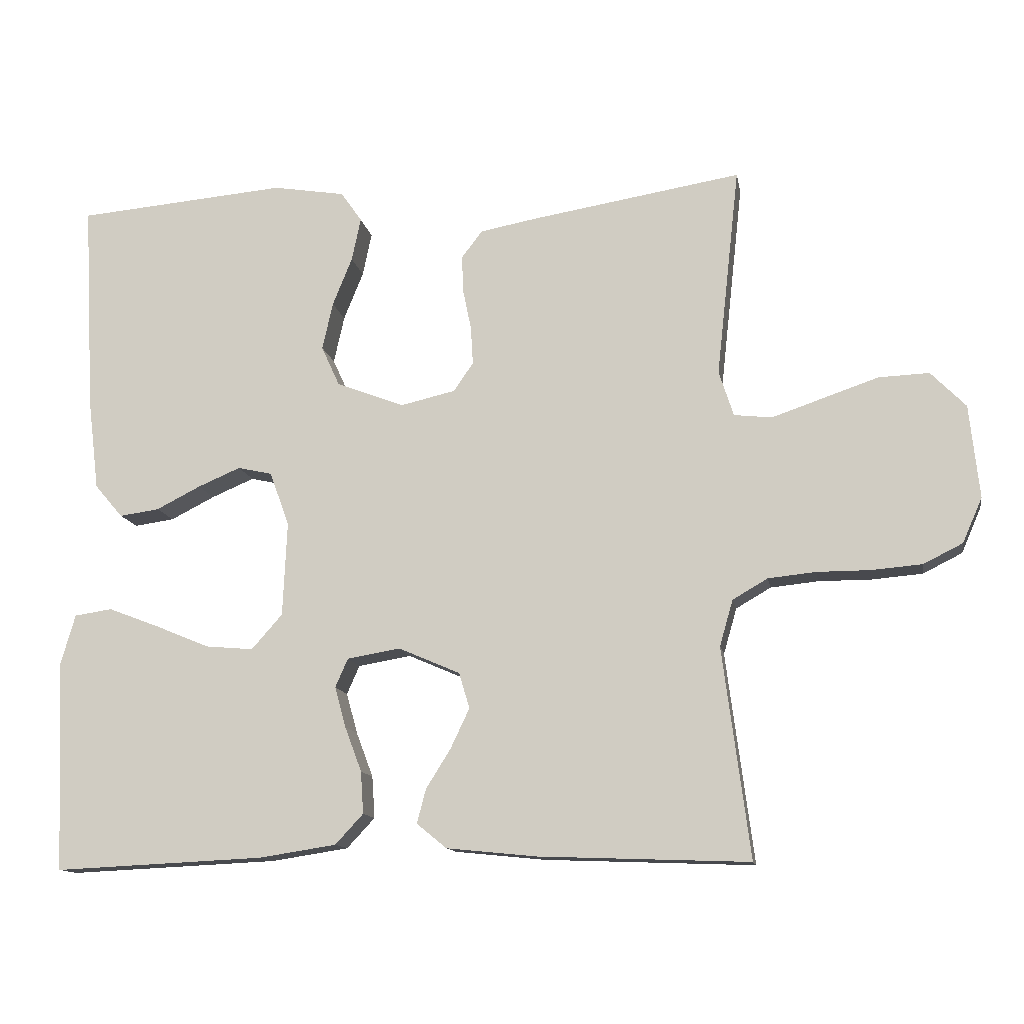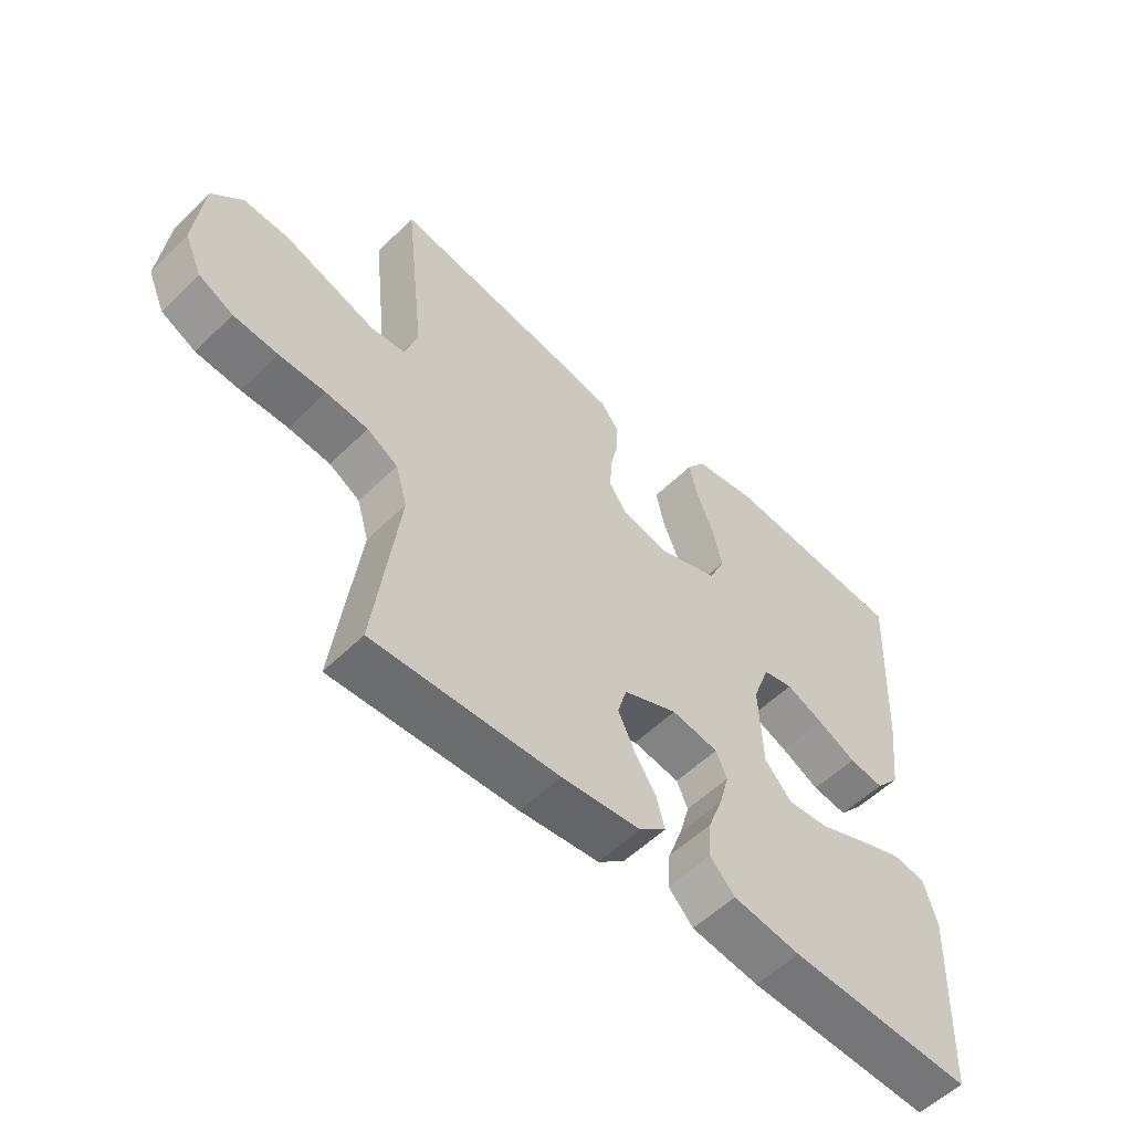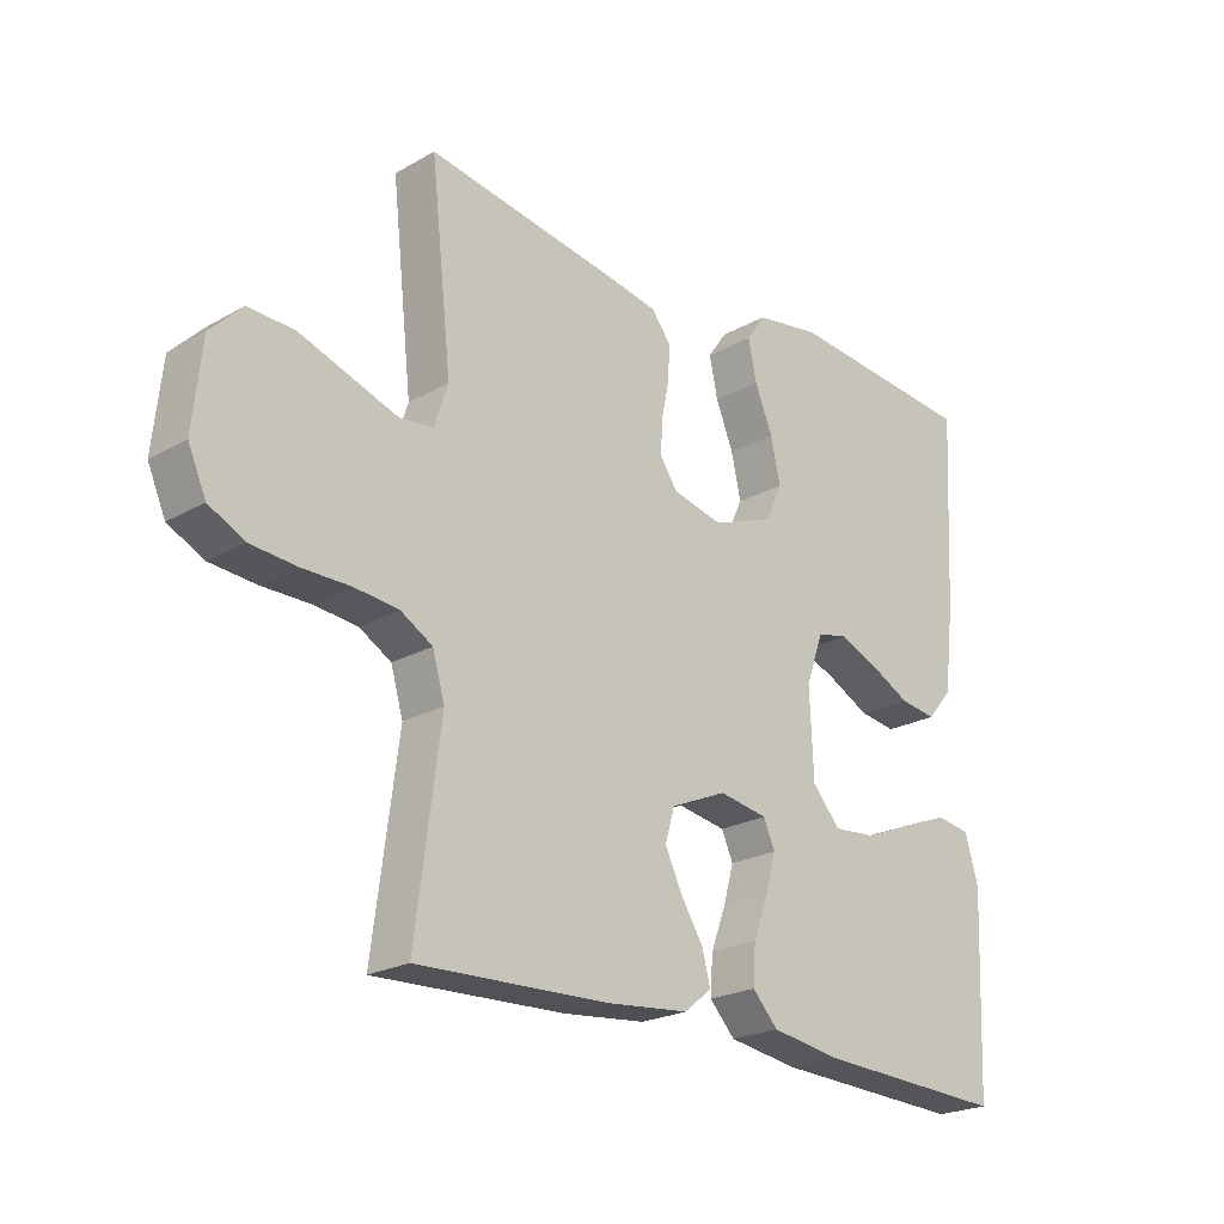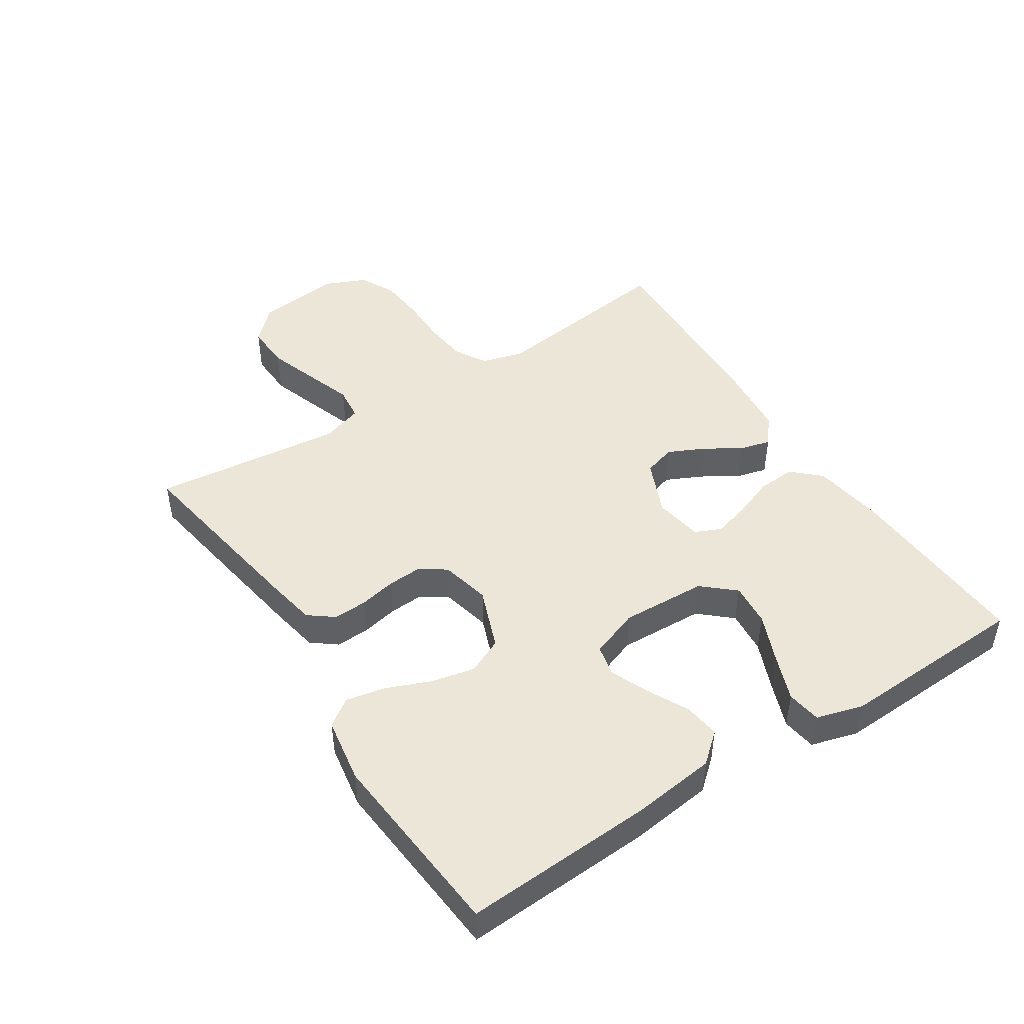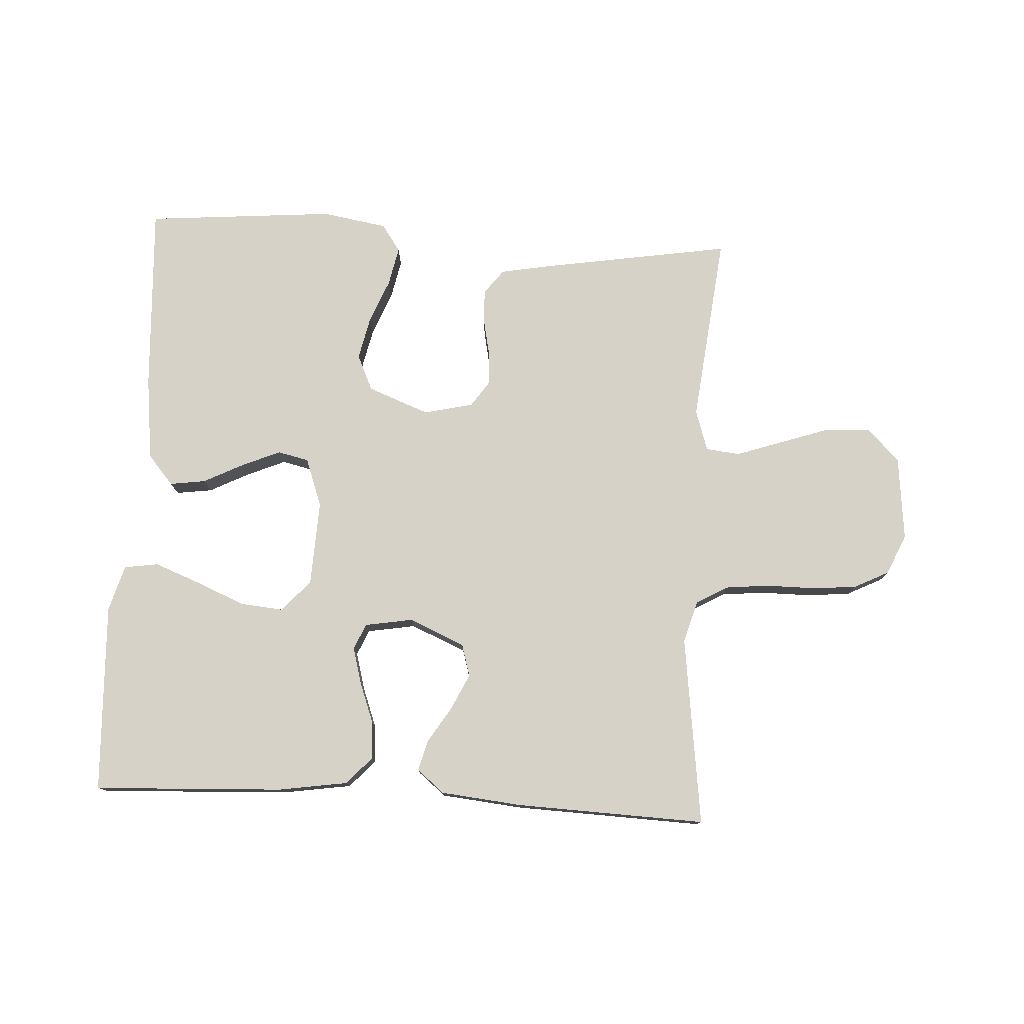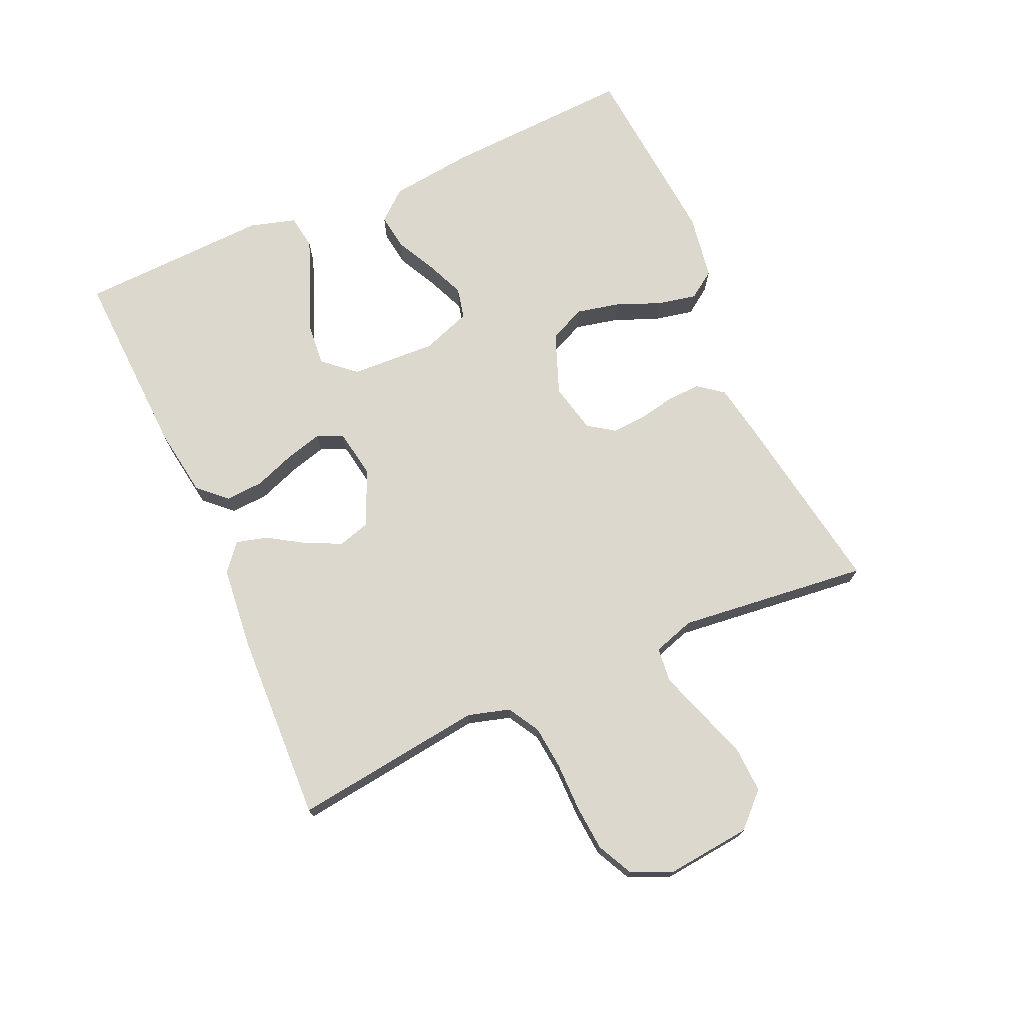
<metadata>
{"format":"obj","ext":"obj","renderer":"f3d","projection":"perspective","resolution":1024,"background":"white","views":[{"elev":-12.7,"azim":-170.1,"up":"+Z"},{"elev":-55.3,"azim":-44.3,"up":"+Z"},{"elev":-22.5,"azim":-45.7,"up":"+Z"},{"elev":46.6,"azim":57.1,"up":"+Y"},{"elev":77.8,"azim":-176.8,"up":"+Y"},{"elev":72.6,"azim":-113.9,"up":"+Y"}]}
</metadata>
<code>
v -0.5 0.07 0.5
v -0.2 0.07 0.451
v -0.119 0.07 0.436
v -0.089 0.07 0.397
v -0.091 0.07 0.344
v -0.103 0.07 0.286
v -0.106 0.07 0.232
v -0.078 0.07 0.191
v 0 0.07 0.173
v 0.097 0.07 0.21
v 0.123 0.07 0.267
v 0.108 0.07 0.335
v 0.08 0.07 0.404
v 0.067 0.07 0.466
v 0.097 0.07 0.509
v 0.2 0.07 0.526
v 0.5 0.07 0.5
v 0.484 0.07 0.2
v 0.468 0.07 0.069
v 0.428 0.07 0.022
v 0.371 0.07 0.03
v 0.308 0.07 0.062
v 0.247 0.07 0.088
v 0.198 0.07 0.077
v 0.17 0.07 0
v 0.176 0.07 -0.135
v 0.22 0.07 -0.185
v 0.288 0.07 -0.179
v 0.365 0.07 -0.147
v 0.438 0.07 -0.119
v 0.492 0.07 -0.127
v 0.513 0.07 -0.2
v 0.5 0.07 -0.5
v 0.2 0.07 -0.486
v 0.09 0.07 -0.469
v 0.05 0.07 -0.426
v 0.054 0.07 -0.366
v 0.078 0.07 -0.302
v 0.094 0.07 -0.244
v 0.076 0.07 -0.203
v 0 0.07 -0.19
v -0.088 0.07 -0.228
v -0.103 0.07 -0.279
v -0.076 0.07 -0.336
v -0.041 0.07 -0.392
v -0.028 0.07 -0.441
v -0.071 0.07 -0.476
v -0.2 0.07 -0.489
v -0.5 0.07 -0.5
v -0.461 0.07 -0.2
v -0.48 0.07 -0.134
v -0.53 0.07 -0.105
v -0.598 0.07 -0.098
v -0.674 0.07 -0.098
v -0.746 0.07 -0.092
v -0.802 0.07 -0.064
v -0.83 0.07 0
v -0.816 0.07 0.133
v -0.766 0.07 0.184
v -0.694 0.07 0.181
v -0.615 0.07 0.154
v -0.542 0.07 0.129
v -0.488 0.07 0.135
v -0.467 0.07 0.2
v -0.5 0 0.5
v -0.2 0 0.451
v -0.119 0 0.436
v -0.089 0 0.397
v -0.091 0 0.344
v -0.103 0 0.286
v -0.106 0 0.232
v -0.078 0 0.191
v 0 0 0.173
v 0.097 0 0.21
v 0.123 0 0.267
v 0.108 0 0.335
v 0.08 0 0.404
v 0.067 0 0.466
v 0.097 0 0.509
v 0.2 0 0.526
v 0.5 0 0.5
v 0.484 0 0.2
v 0.468 0 0.069
v 0.428 0 0.022
v 0.371 0 0.03
v 0.308 0 0.062
v 0.247 0 0.088
v 0.198 0 0.077
v 0.17 0 0
v 0.176 0 -0.135
v 0.22 0 -0.185
v 0.288 0 -0.179
v 0.365 0 -0.147
v 0.438 0 -0.119
v 0.492 0 -0.127
v 0.513 0 -0.2
v 0.5 0 -0.5
v 0.2 0 -0.486
v 0.09 0 -0.469
v 0.05 0 -0.426
v 0.054 0 -0.366
v 0.078 0 -0.302
v 0.094 0 -0.244
v 0.076 0 -0.203
v 0 0 -0.19
v -0.088 0 -0.228
v -0.103 0 -0.279
v -0.076 0 -0.336
v -0.041 0 -0.392
v -0.028 0 -0.441
v -0.071 0 -0.476
v -0.2 0 -0.489
v -0.5 0 -0.5
v -0.461 0 -0.2
v -0.48 0 -0.134
v -0.53 0 -0.105
v -0.598 0 -0.098
v -0.674 0 -0.098
v -0.746 0 -0.092
v -0.802 0 -0.064
v -0.83 0 0
v -0.816 0 0.133
v -0.766 0 0.184
v -0.694 0 0.181
v -0.615 0 0.154
v -0.542 0 0.129
v -0.488 0 0.135
v -0.467 0 0.2
f 59 60 61 62
f 57 58 59 62
f 57 62 63
f 56 57 63
f 53 54 55 56
f 52 53 56 63
f 51 52 63 64
f 47 48 49 50
f 47 50 51 64
f 44 45 46 47
f 43 44 47 64
f 35 36 37 38
f 35 38 39
f 34 35 39
f 33 34 39
f 32 33 39 40
f 28 29 30 31
f 28 31 32
f 27 28 32 40
f 19 20 21 22
f 19 22 23
f 18 19 23
f 17 18 23 24
f 15 16 17 24
f 12 13 14 15
f 11 12 15 24
f 3 4 5 6
f 3 6 7
f 2 3 7
f 1 2 7
f 42 43 64 1
f 26 27 40 41
f 25 26 41
f 10 11 24 25
f 9 10 25 41
f 8 9 41 42
f 1 7 8 42
f 126 125 124 123
f 126 123 122 121
f 127 126 121
f 127 121 120
f 120 119 118 117
f 127 120 117 116
f 128 127 116 115
f 114 113 112 111
f 128 115 114 111
f 111 110 109 108
f 128 111 108 107
f 102 101 100 99
f 103 102 99
f 103 99 98
f 103 98 97
f 104 103 97 96
f 95 94 93 92
f 96 95 92
f 104 96 92 91
f 86 85 84 83
f 87 86 83
f 87 83 82
f 88 87 82 81
f 88 81 80 79
f 79 78 77 76
f 88 79 76 75
f 70 69 68 67
f 71 70 67
f 71 67 66
f 71 66 65
f 65 128 107 106
f 105 104 91 90
f 105 90 89
f 89 88 75 74
f 105 89 74 73
f 106 105 73 72
f 106 72 71 65
f 1 65 66 2
f 2 66 67 3
f 3 67 68 4
f 4 68 69 5
f 5 69 70 6
f 6 70 71 7
f 7 71 72 8
f 8 72 73 9
f 9 73 74 10
f 10 74 75 11
f 11 75 76 12
f 12 76 77 13
f 13 77 78 14
f 14 78 79 15
f 15 79 80 16
f 16 80 81 17
f 17 81 82 18
f 18 82 83 19
f 19 83 84 20
f 20 84 85 21
f 21 85 86 22
f 22 86 87 23
f 23 87 88 24
f 24 88 89 25
f 25 89 90 26
f 26 90 91 27
f 27 91 92 28
f 28 92 93 29
f 29 93 94 30
f 30 94 95 31
f 31 95 96 32
f 32 96 97 33
f 33 97 98 34
f 34 98 99 35
f 35 99 100 36
f 36 100 101 37
f 37 101 102 38
f 38 102 103 39
f 39 103 104 40
f 40 104 105 41
f 41 105 106 42
f 42 106 107 43
f 43 107 108 44
f 44 108 109 45
f 45 109 110 46
f 46 110 111 47
f 47 111 112 48
f 48 112 113 49
f 49 113 114 50
f 50 114 115 51
f 51 115 116 52
f 52 116 117 53
f 53 117 118 54
f 54 118 119 55
f 55 119 120 56
f 56 120 121 57
f 57 121 122 58
f 58 122 123 59
f 59 123 124 60
f 60 124 125 61
f 61 125 126 62
f 62 126 127 63
f 63 127 128 64
f 64 128 65 1

</code>
